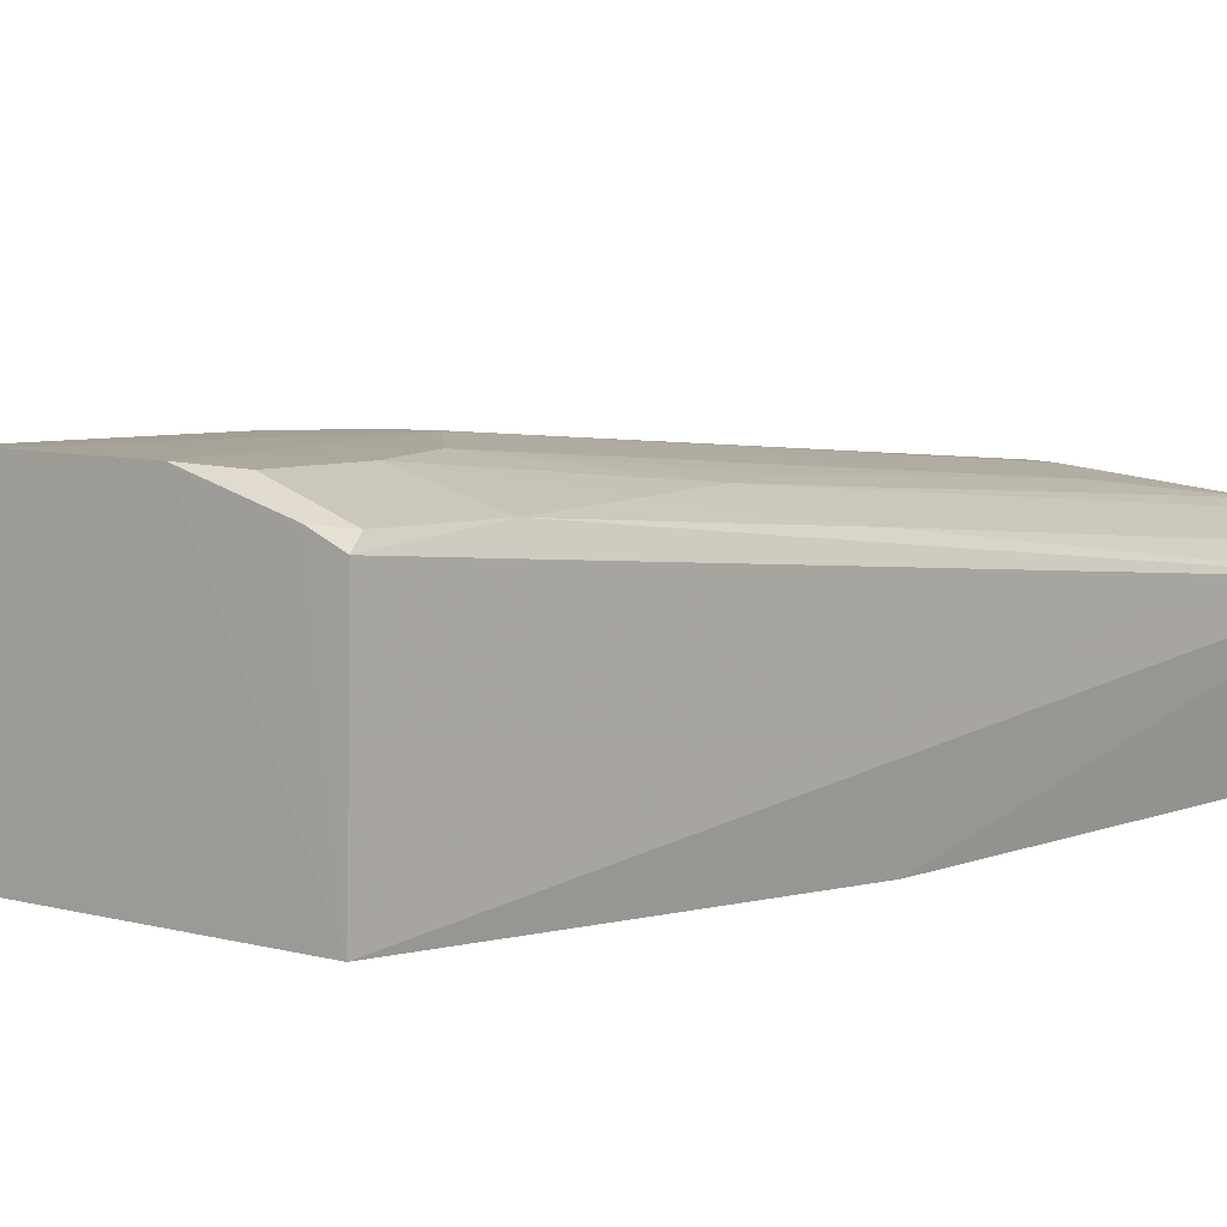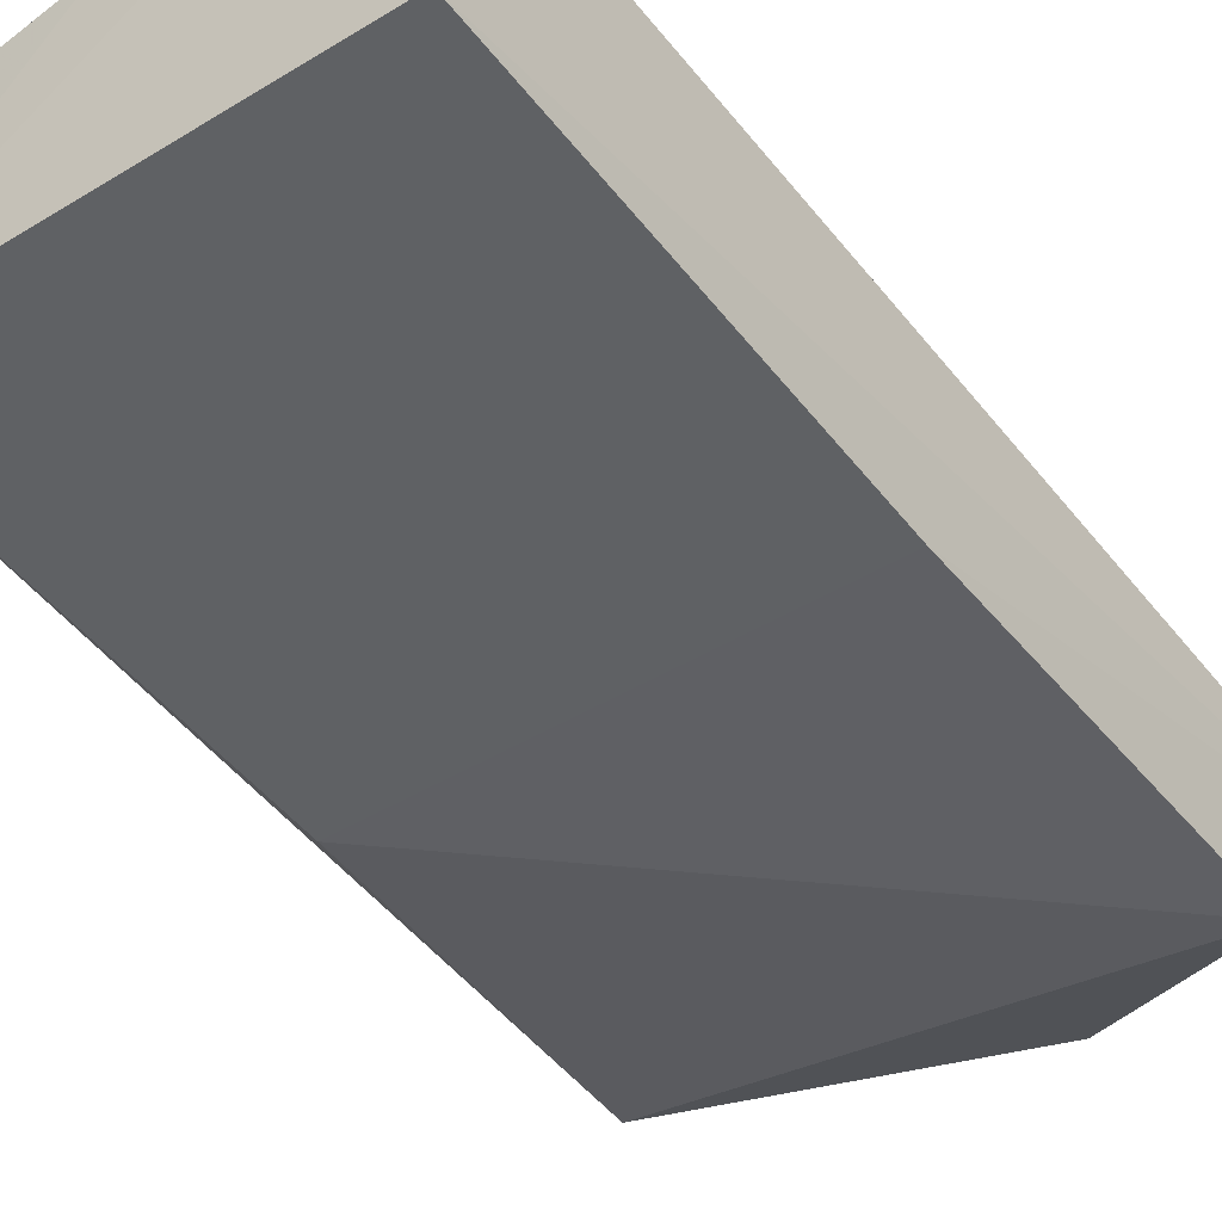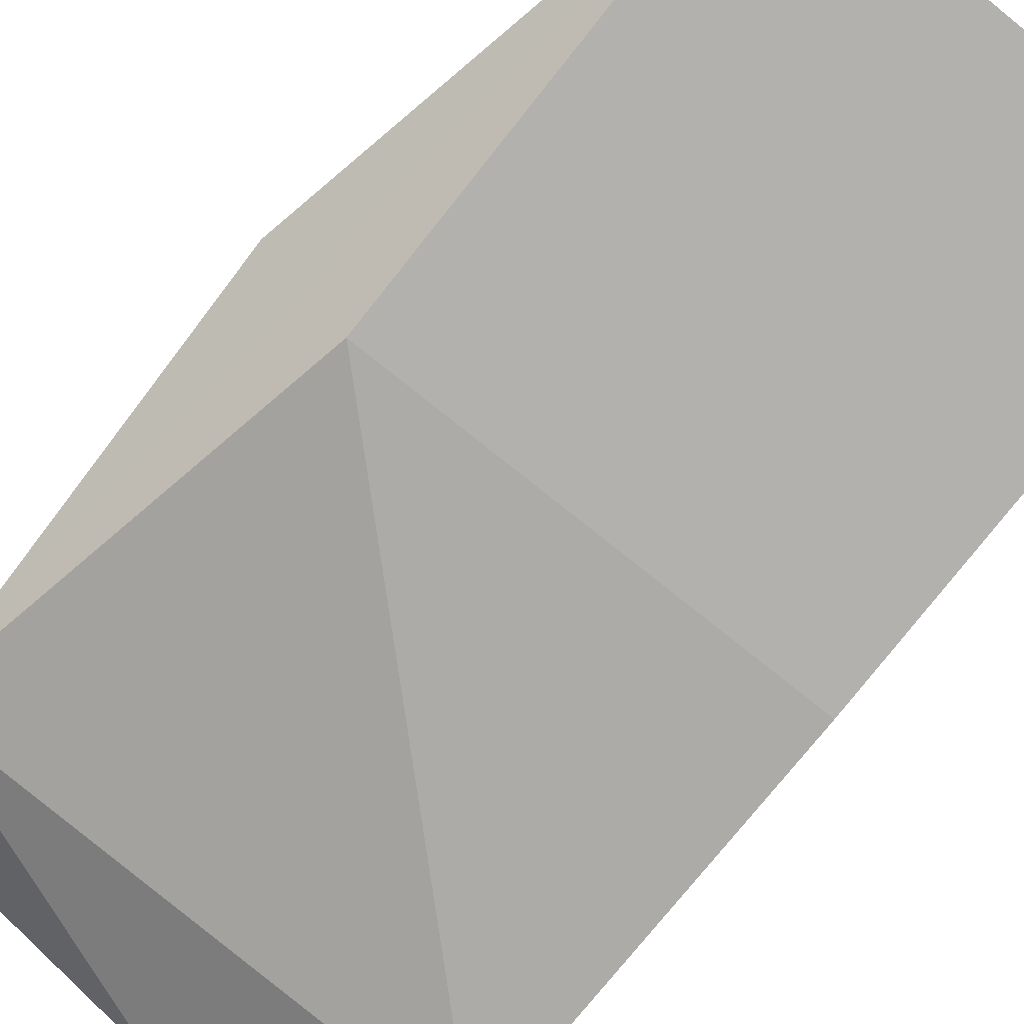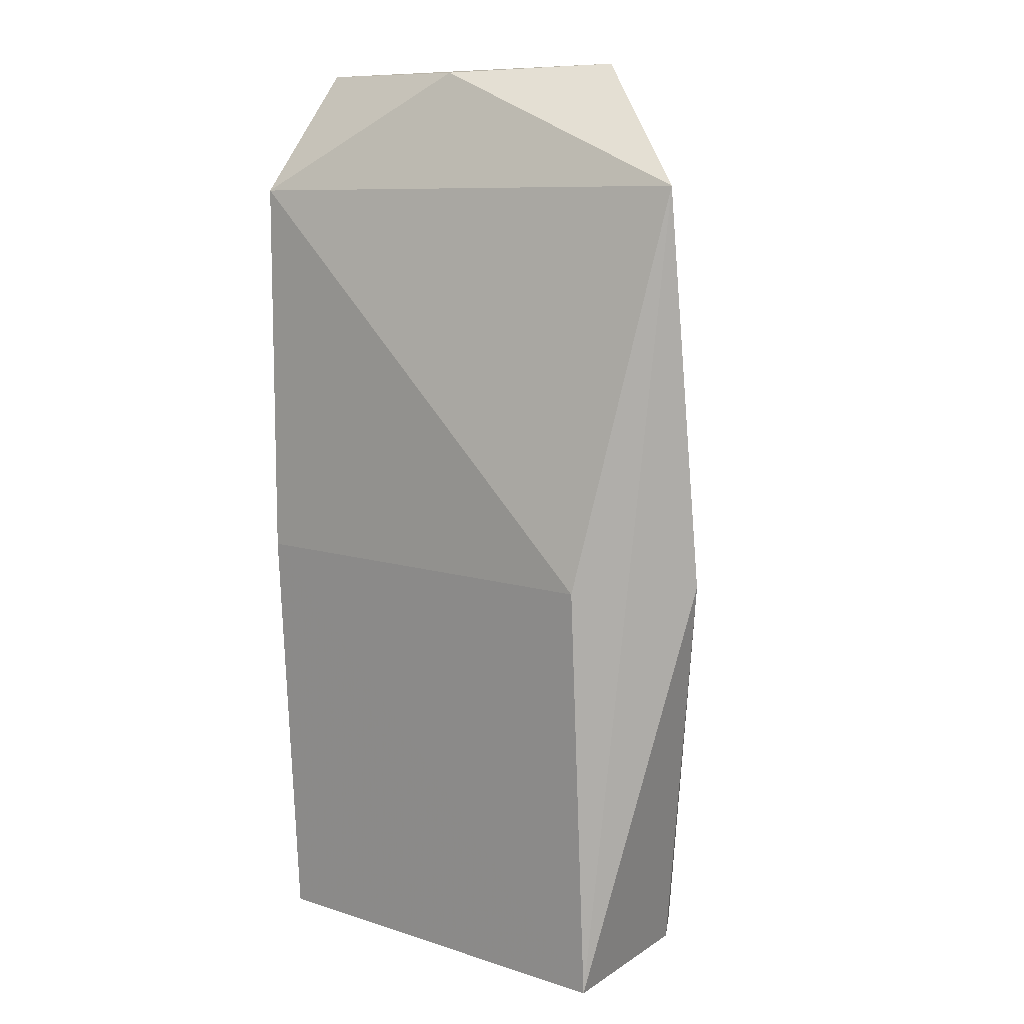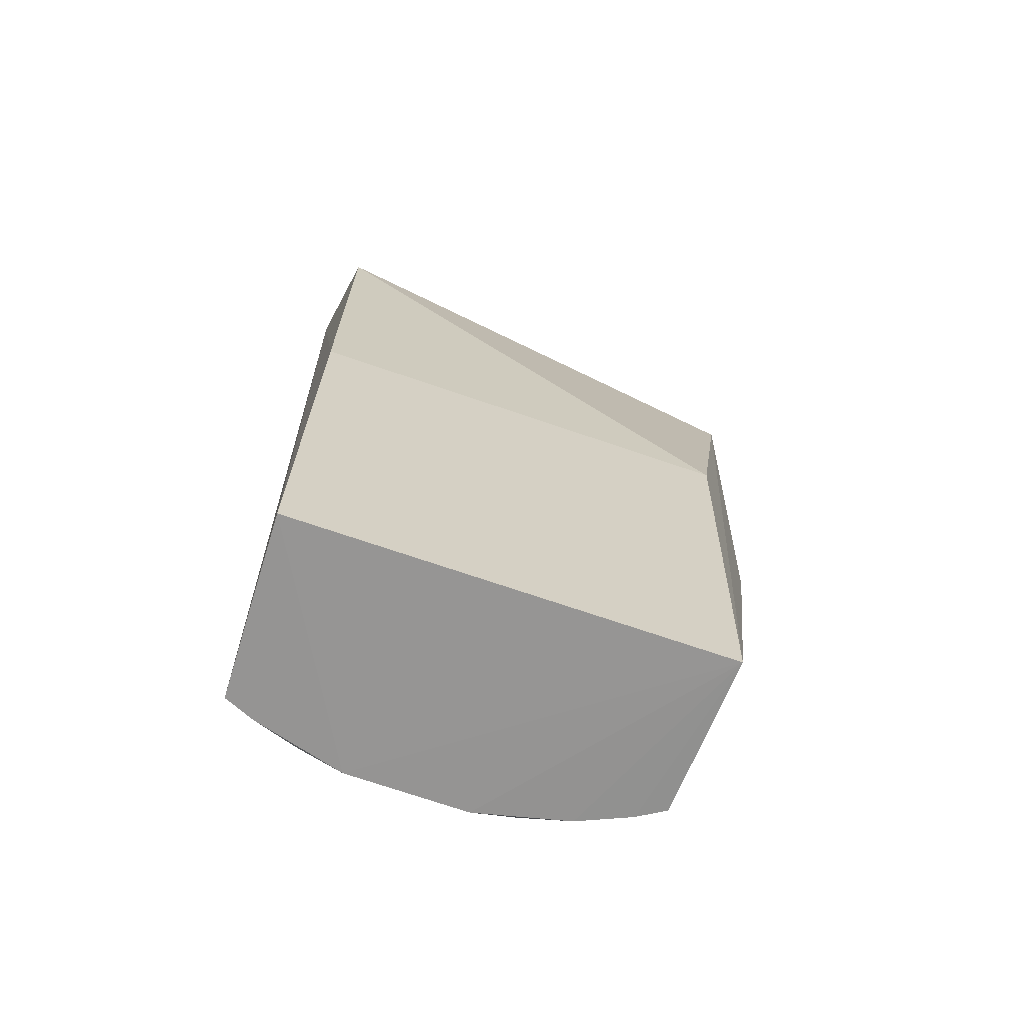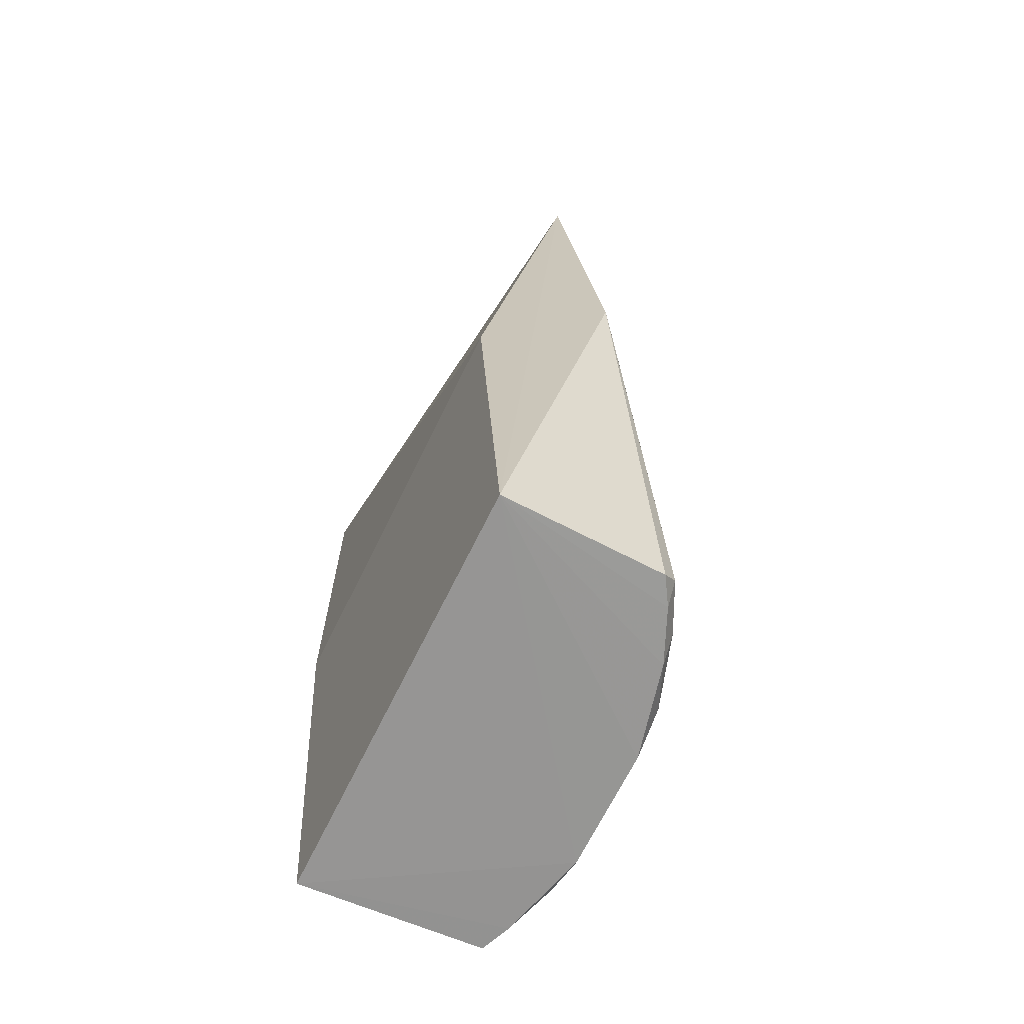
<metadata>
{"format":"obj","ext":"obj","renderer":"f3d","projection":"perspective","resolution":1024,"background":"white","views":[{"elev":6.6,"azim":-140.1,"up":"+Y"},{"elev":-43.5,"azim":-144.1,"up":"+Y"},{"elev":-76.5,"azim":141.3,"up":"+Y"},{"elev":10.1,"azim":39.3,"up":"+Z"},{"elev":-70.1,"azim":-19.0,"up":"+Z"},{"elev":-68.7,"azim":63.9,"up":"+Z"}]}
</metadata>
<code>
v 0.1836 0.1555 0.01264
v 0.1399 0.132 -0.4999
v 0.06008 0.2667 -0.4843
v -0.06812 0.2212 0.0818
v -0.1177 0.1168 0.007576
v 0.0723 0.2205 0.08166
v 0.1313 0.2395 -0.4834
v 0.1399 0.1168 -0.2348
v -0.1177 0.132 -0.4992
v -0.01029 0.2672 -0.3422
v 0.003558 0.1623 0.08333
v 0.1893 0.1809 -0.2344
v 0.1193 0.2407 -0.4931
v 0.1021 0.2499 -0.3726
v -0.1177 0.1168 -0.2348
v -0.1141 0.2447 -0.4931
v 0.04504 0.2664 -0.3725
v 0.002355 0.2367 0.02131
v 0.09823 0.2095 0.08786
v -0.127 0.1924 0.0849
v 0.1353 0.2308 -0.4931
v 0.103 0.253 -0.4837
v 0.1292 0.2352 -0.3426
v -0.06781 0.2653 -0.4328
v 0.03258 0.2677 -0.4931
v 0.05987 0.2652 -0.4028
v -0.05251 0.2344 -0.02438
v 0.01746 0.2666 -0.3423
v 0.04484 0.235 -0.009182
v 0.1343 0.1981 0.006611
v 0.1019 0.234 -0.1912
v 0.08832 0.2542 -0.4931
v 0.1743 0.1942 -0.2363
v -0.1099 0.2498 -0.4181
v -0.04065 0.2673 -0.4931
v 0.07507 0.2347 -0.08495
v -0.01022 0.2362 0.02126
v -0.0818 0.2501 -0.2819
v -0.05278 0.2658 -0.3877
v 0.01746 0.2513 -0.1606
v 0.1144 0.2204 -0.1002
v 0.1562 0.2057 -0.2064
v 0.1719 0.1913 -0.1912
v -0.1067 0.2053 0.0815
v -0.1103 0.2509 -0.4838
v -0.09582 0.2524 -0.4931
v 0.05999 0.2502 -0.2213
v 0.08689 0.2497 -0.2971
v -0.09477 0.25 -0.3425
v -0.06765 0.2495 -0.2365
v 0.129 0.2194 -0.1761
v 0.1865 0.1784 -0.1893
v -0.1096 0.2342 -0.2366
v -0.07969 0.2199 0.05134
v -0.06789 0.2655 -0.4839
v -0.09458 0.2193 -0.009327
f 8 2 1
f 8 1 5
f 11 5 1
f 12 1 2
f 15 8 5
f 15 9 2
f 15 2 8
f 18 4 6
f 19 11 1
f 19 6 4
f 20 5 11
f 20 16 9
f 20 15 5
f 20 9 15
f 20 19 4
f 20 11 19
f 21 12 2
f 21 7 12
f 21 13 7
f 21 2 13
f 22 7 13
f 22 14 7
f 23 7 14
f 25 17 3
f 25 10 17
f 26 3 17
f 26 22 3
f 26 14 22
f 28 17 10
f 28 10 18
f 29 18 6
f 30 19 1
f 31 6 19
f 31 23 14
f 32 22 13
f 32 3 22
f 32 25 3
f 32 13 2
f 32 2 25
f 33 12 7
f 33 7 23
f 34 16 20
f 35 25 2
f 35 2 9
f 35 10 25
f 36 29 6
f 37 18 10
f 37 27 4
f 37 4 18
f 38 4 27
f 39 24 38
f 39 35 24
f 39 10 35
f 39 37 10
f 39 27 37
f 40 28 18
f 40 18 29
f 40 29 17
f 40 17 28
f 41 19 30
f 41 31 19
f 41 23 31
f 42 33 23
f 43 30 1
f 43 42 30
f 43 33 42
f 44 20 4
f 45 34 24
f 45 16 34
f 46 35 9
f 46 9 16
f 46 16 45
f 47 26 17
f 47 17 29
f 47 29 36
f 48 14 26
f 48 47 36
f 48 26 47
f 48 31 14
f 48 36 6
f 48 6 31
f 49 38 24
f 49 24 34
f 50 39 38
f 50 38 27
f 50 27 39
f 51 41 30
f 51 23 41
f 51 42 23
f 51 30 42
f 52 43 1
f 52 1 12
f 52 12 33
f 52 33 43
f 53 34 20
f 53 20 44
f 53 49 34
f 53 38 49
f 54 44 4
f 54 4 38
f 54 38 53
f 55 45 24
f 55 24 35
f 55 46 45
f 55 35 46
f 56 54 53
f 56 53 44
f 56 44 54

</code>
